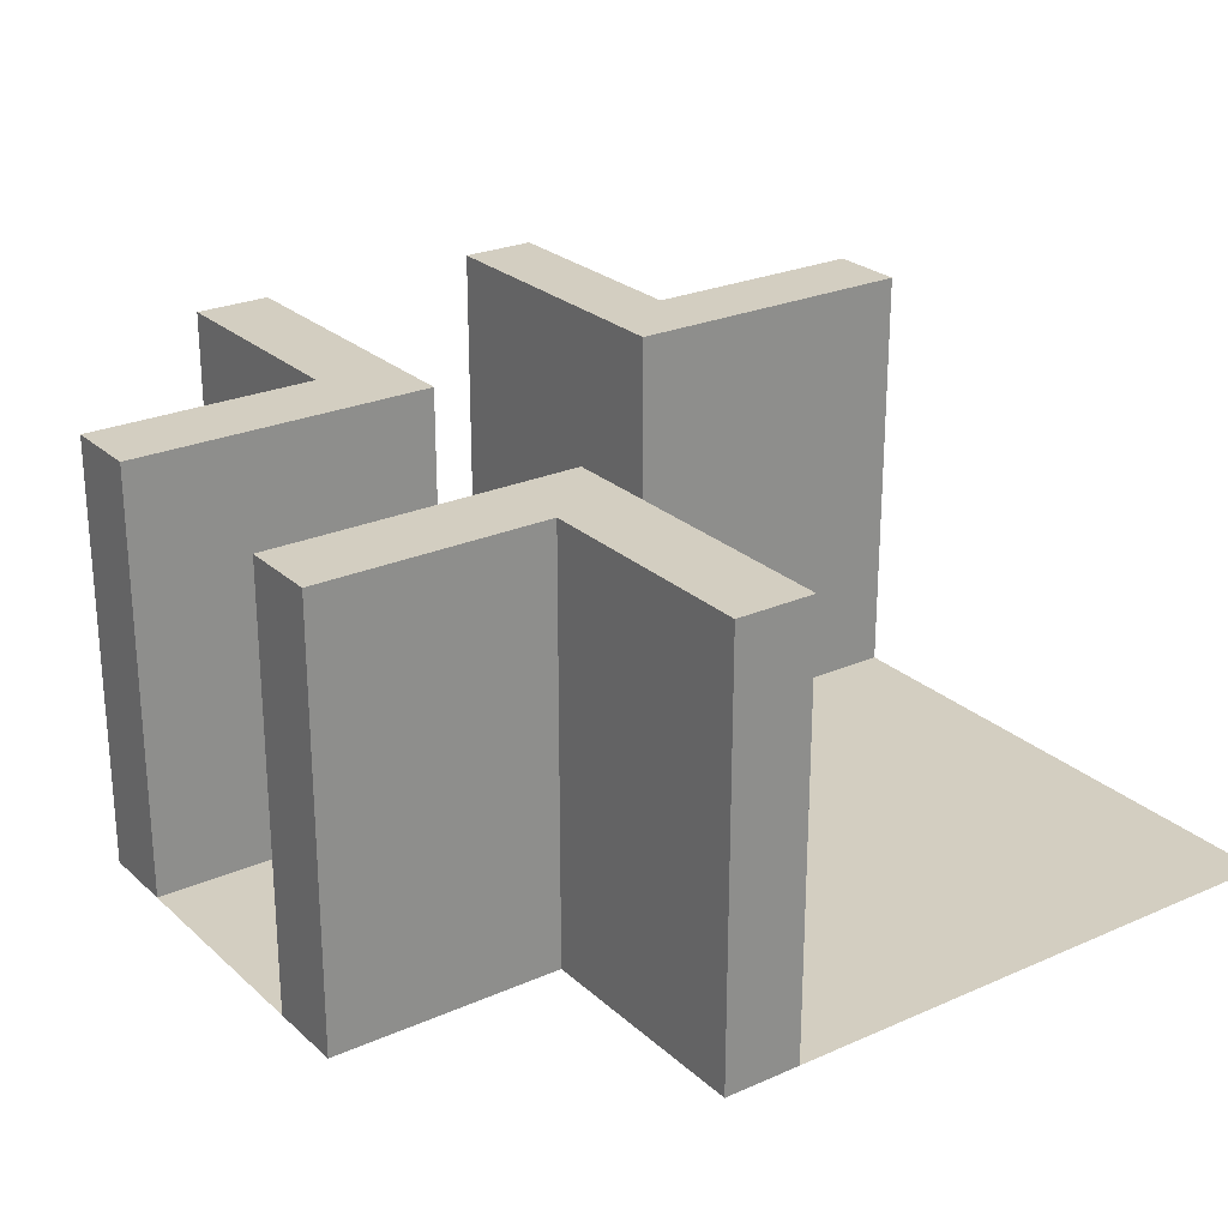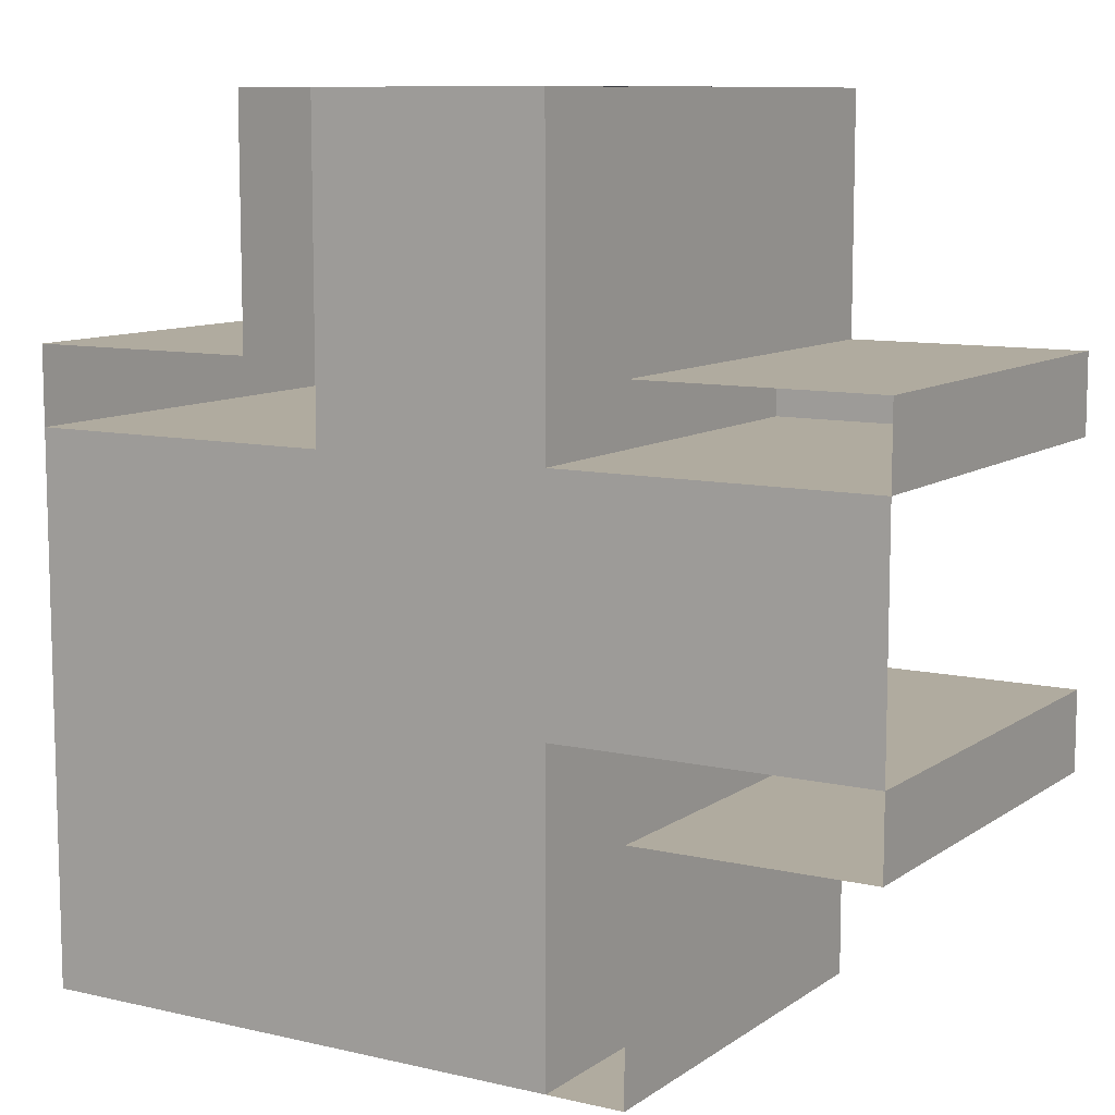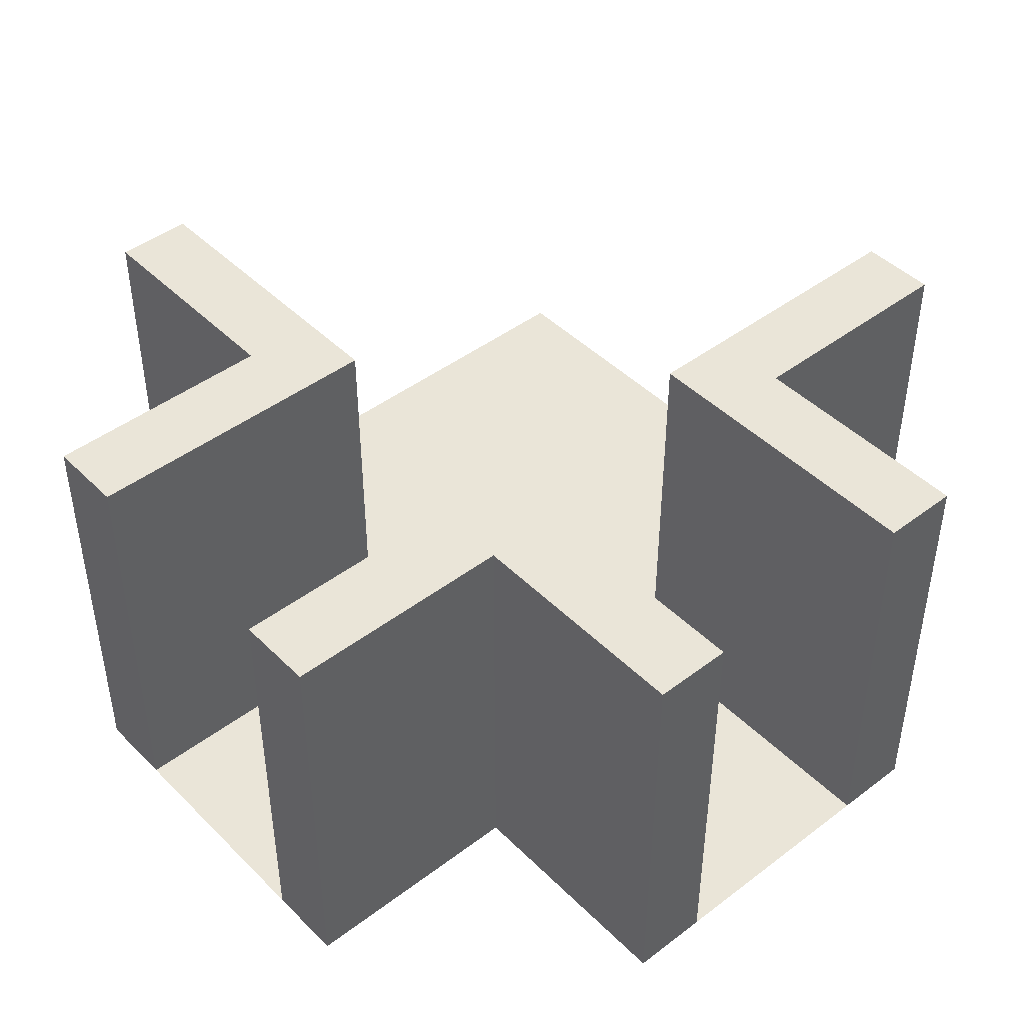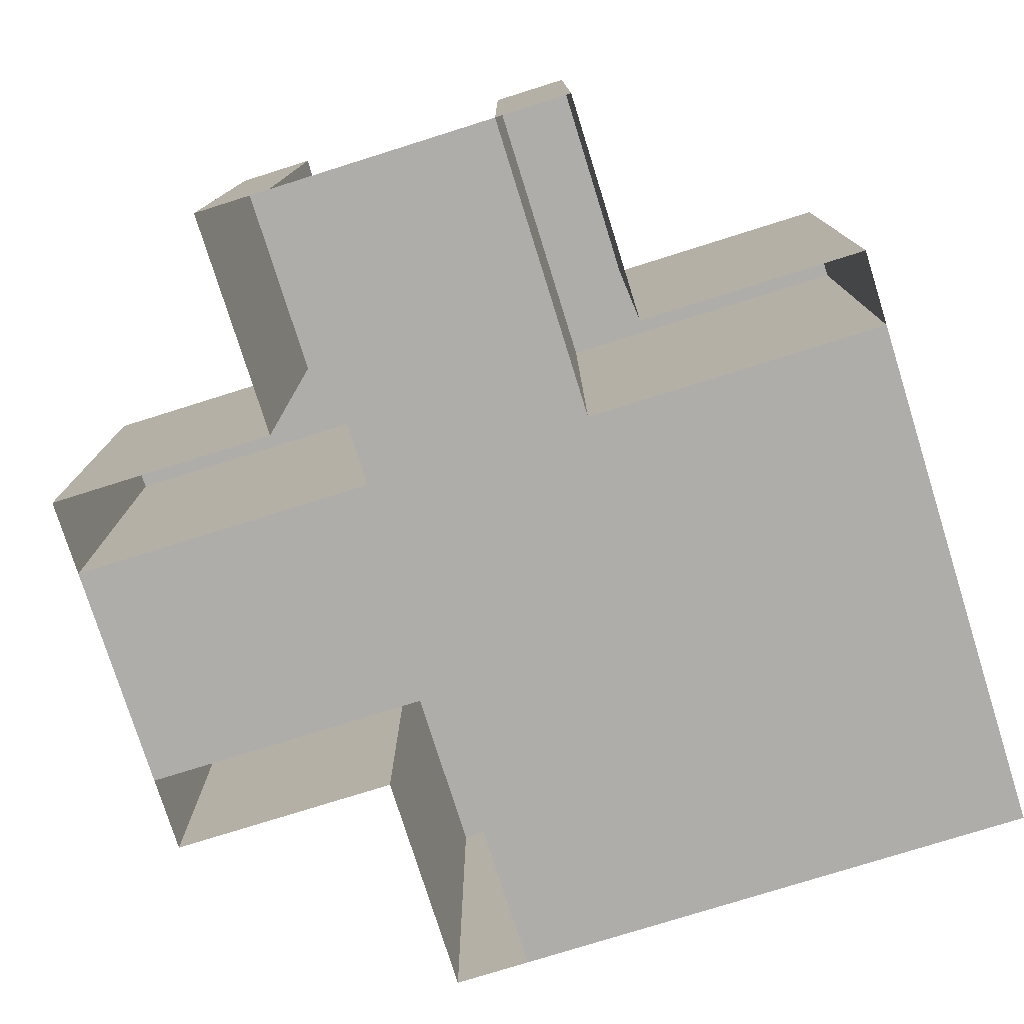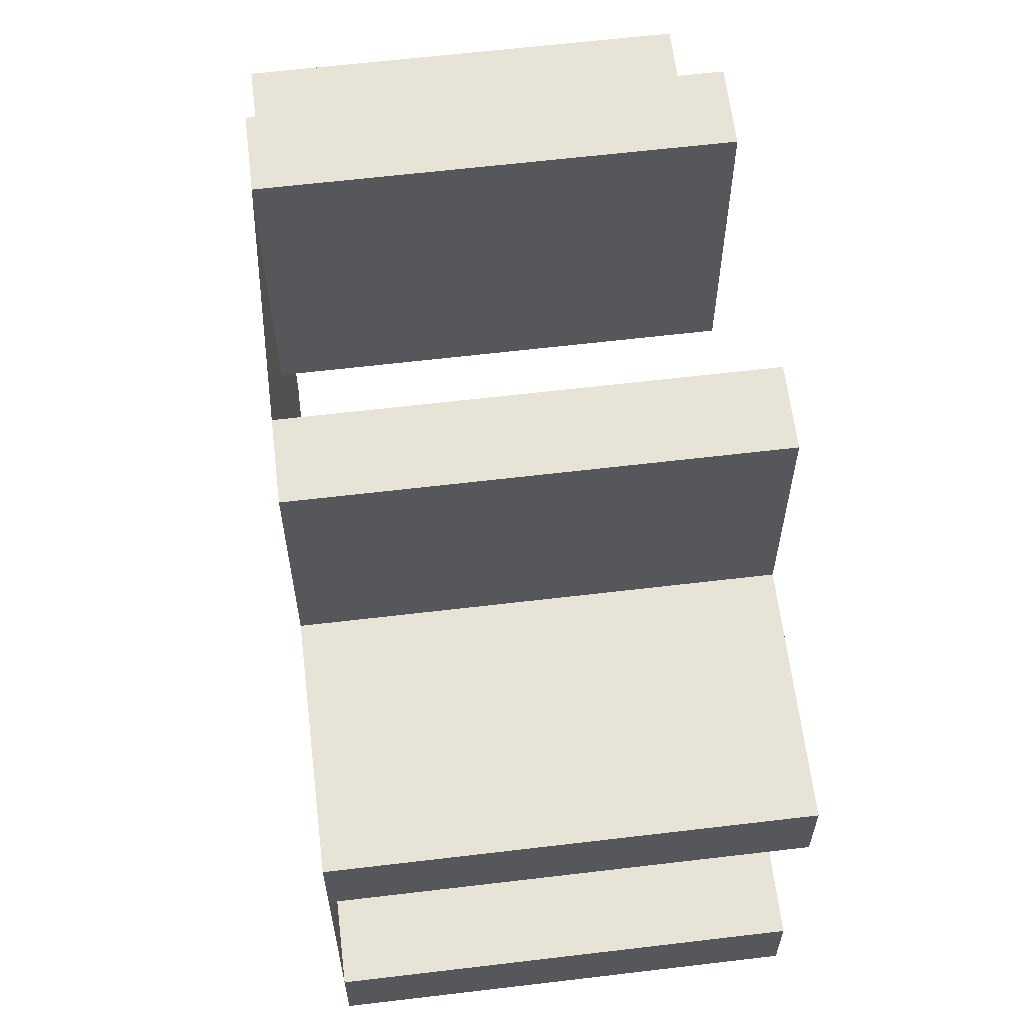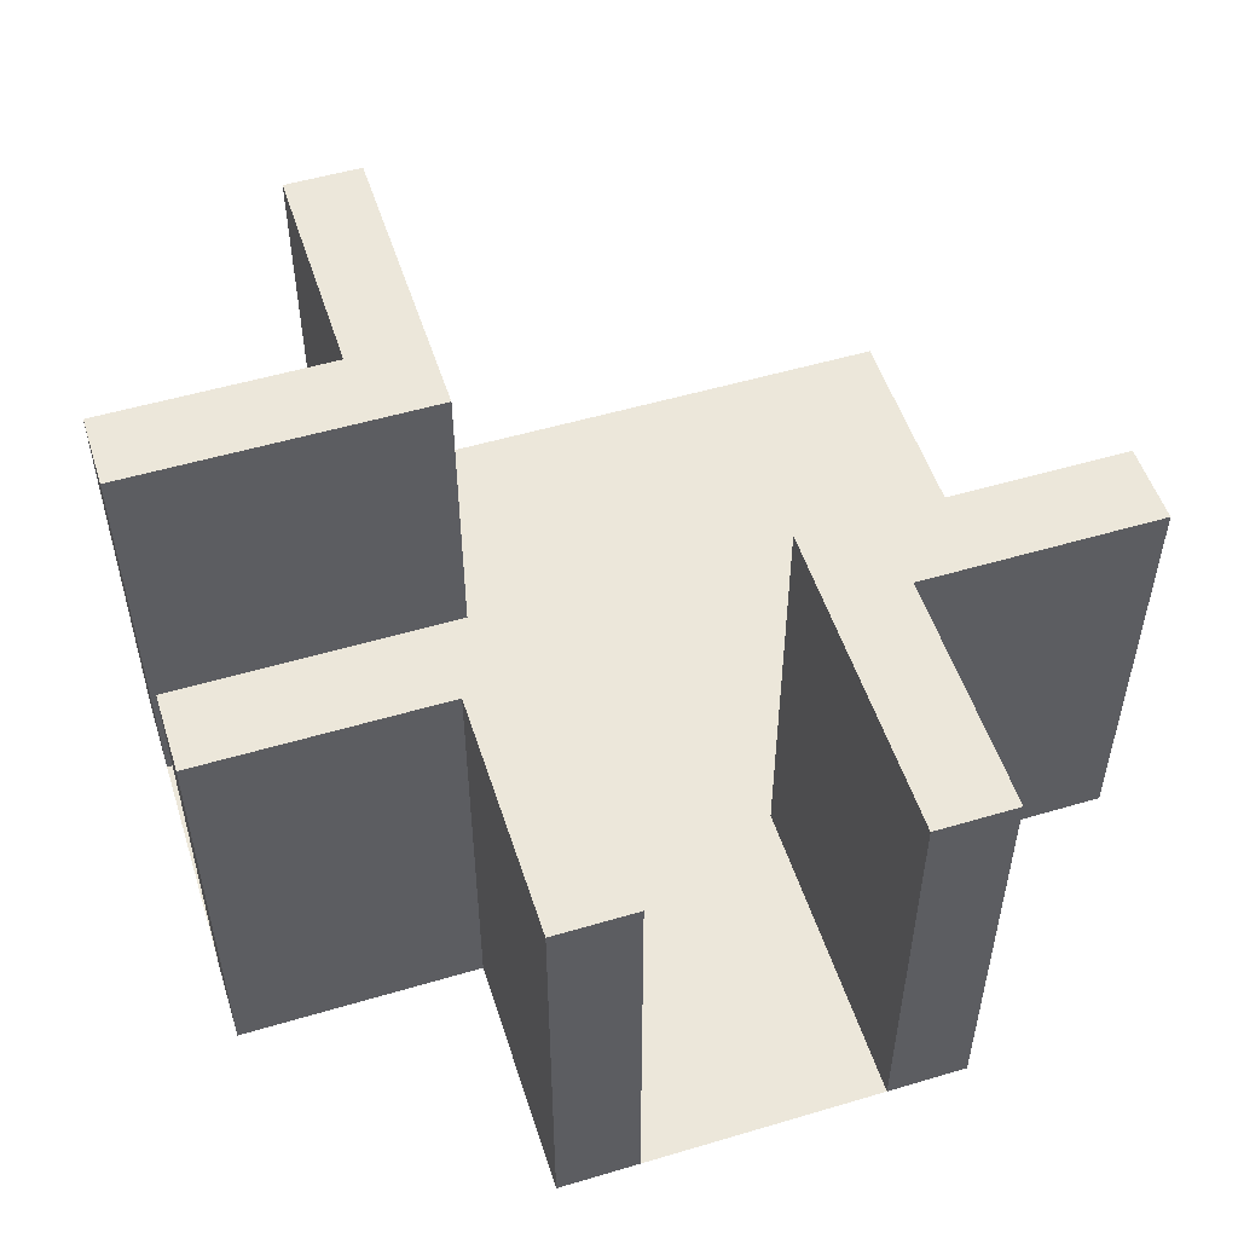
<metadata>
{"format":"obj","ext":"obj","renderer":"f3d","projection":"perspective","resolution":1024,"background":"white","views":[{"elev":25.3,"azim":144.6,"up":"+Y"},{"elev":9.7,"azim":31.0,"up":"+Z"},{"elev":44.8,"azim":48.7,"up":"+Y"},{"elev":-77.3,"azim":107.4,"up":"+Y"},{"elev":62.0,"azim":83.1,"up":"+Z"},{"elev":52.5,"azim":72.3,"up":"+Y"}]}
</metadata>
<code>
o Plane
v -0.4546 1 0.9999
v -0.9999 1 0.4546
v -0.9999 0 -0.9999
v -0.9999 1 0.2728
v -0.9999 0 -0.4546
v -0.9999 0 -0.2728
v -0.9999 0 0.2728
v -0.9999 0 0.4546
v -0.4546 0 0.9999
v -0.2728 0 0.9999
v 0.2728 0 0.9999
v 0.4546 0 0.9999
v 0.9999 0 0.4546
v 0.9999 0 0.2728
v 0.9999 0 -0.2728
v 0.9999 0 -0.4546
v 0.4546 0 -0.9999
v 0.2728 0 -0.9999
v -0.2728 0 -0.9999
v -0.4546 0 -0.9999
v -0.4546 0 0.4546
v -0.4546 0 0.2728
v -0.4546 0 -0.2728
v -0.4546 0 -0.4546
v -0.2728 0 0.4546
v -0.2728 0 0.2728
v -0.2728 0 -0.2728
v -0.2728 0 -0.4546
v 0.2728 0 0.4546
v 0.2728 0 0.2728
v 0.2728 0 -0.2728
v 0.2728 0 -0.4546
v 0.4546 0 0.4546
v 0.4546 0 0.2728
v 0.4546 0 -0.2728
v 0.4546 0 -0.4546
v -0.2728 1 0.9999
v 0.2728 1 0.9999
v 0.4546 1 0.9999
v 0.9999 1 0.4546
v 0.9999 1 0.2728
v 0.9999 1 -0.2728
v 0.9999 1 -0.4546
v 0.4546 1 -0.9999
v 0.2728 1 -0.9999
v -0.4546 1 0.4546
v -0.4546 1 0.2728
v -0.2728 1 0.4546
v -0.2728 1 0.2728
v 0.2728 1 -0.4546
v 0.2728 1 0.4546
v 0.2728 1 0.2728
v 0.2728 1 -0.2728
v 0.4546 1 -0.4546
v 0.4546 1 0.4546
v 0.4546 1 0.2728
v 0.4546 1 -0.2728
f 1 37 48 46
f 5 24 20 3
f 24 28 19 20
f 28 32 18 19
f 13 14 41 40
f 2 46 47 4
f 36 17 44 54
f 7 22 23 6
f 6 23 24 5
f 14 34 56 41
f 25 26 49 48
f 22 26 27 23
f 23 27 28 24
f 10 11 29 25
f 25 29 30 26
f 26 30 31 27
f 27 31 32 28
f 32 31 53 50
f 33 13 40 55
f 30 34 35 31
f 22 7 4 47
f 50 54 44 45
f 10 25 48 37
f 34 14 15 35
f 11 12 39 38
f 46 48 49 47
f 38 39 55 51
f 51 55 56 52
f 53 57 54 50
f 55 40 41 56
f 57 42 43 54
f 35 15 42 57
f 21 9 1 46
f 12 33 55 39
f 7 8 2 4
f 16 36 54 43
f 15 16 43 42
f 18 32 50 45
f 26 22 47 49
f 34 30 52 56
f 29 11 38 51
f 9 10 37 1
f 31 35 57 53
f 17 18 45 44
f 30 29 51 52
f 8 21 46 2

</code>
